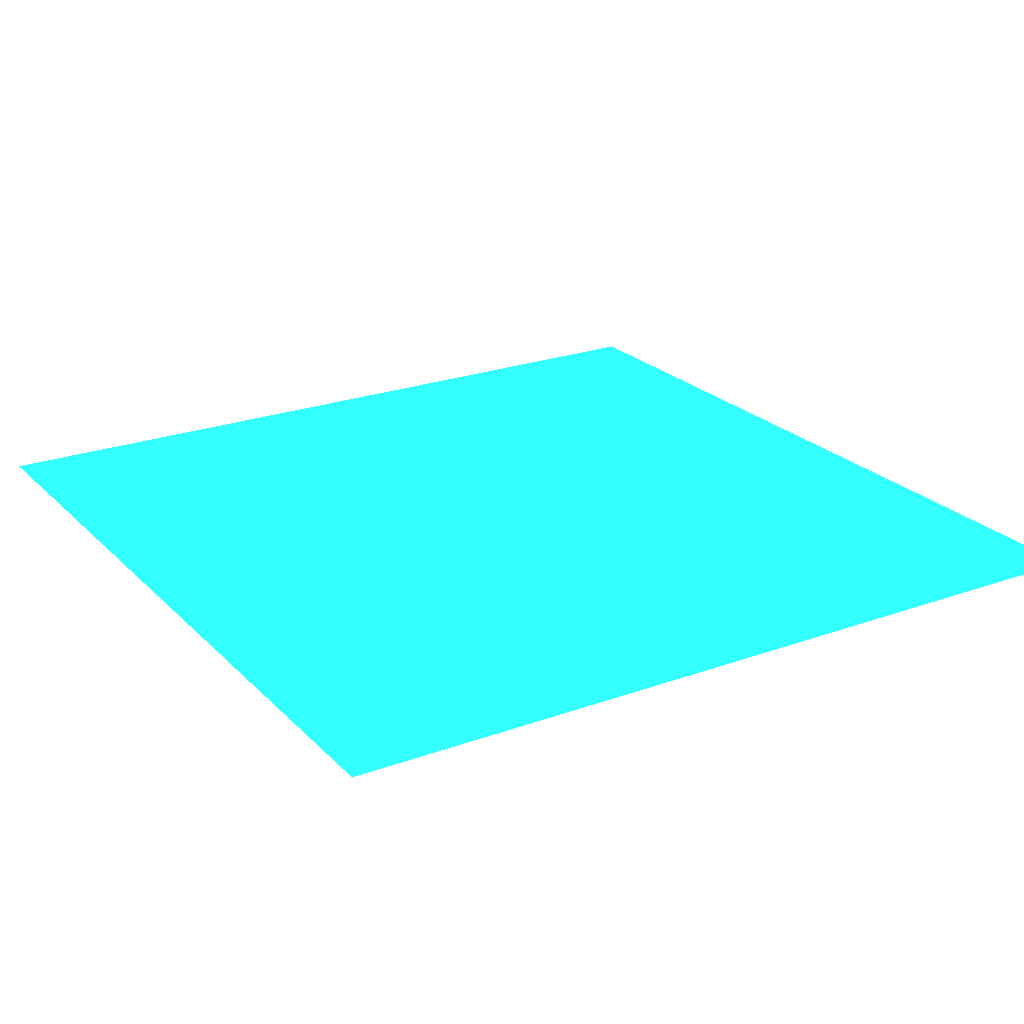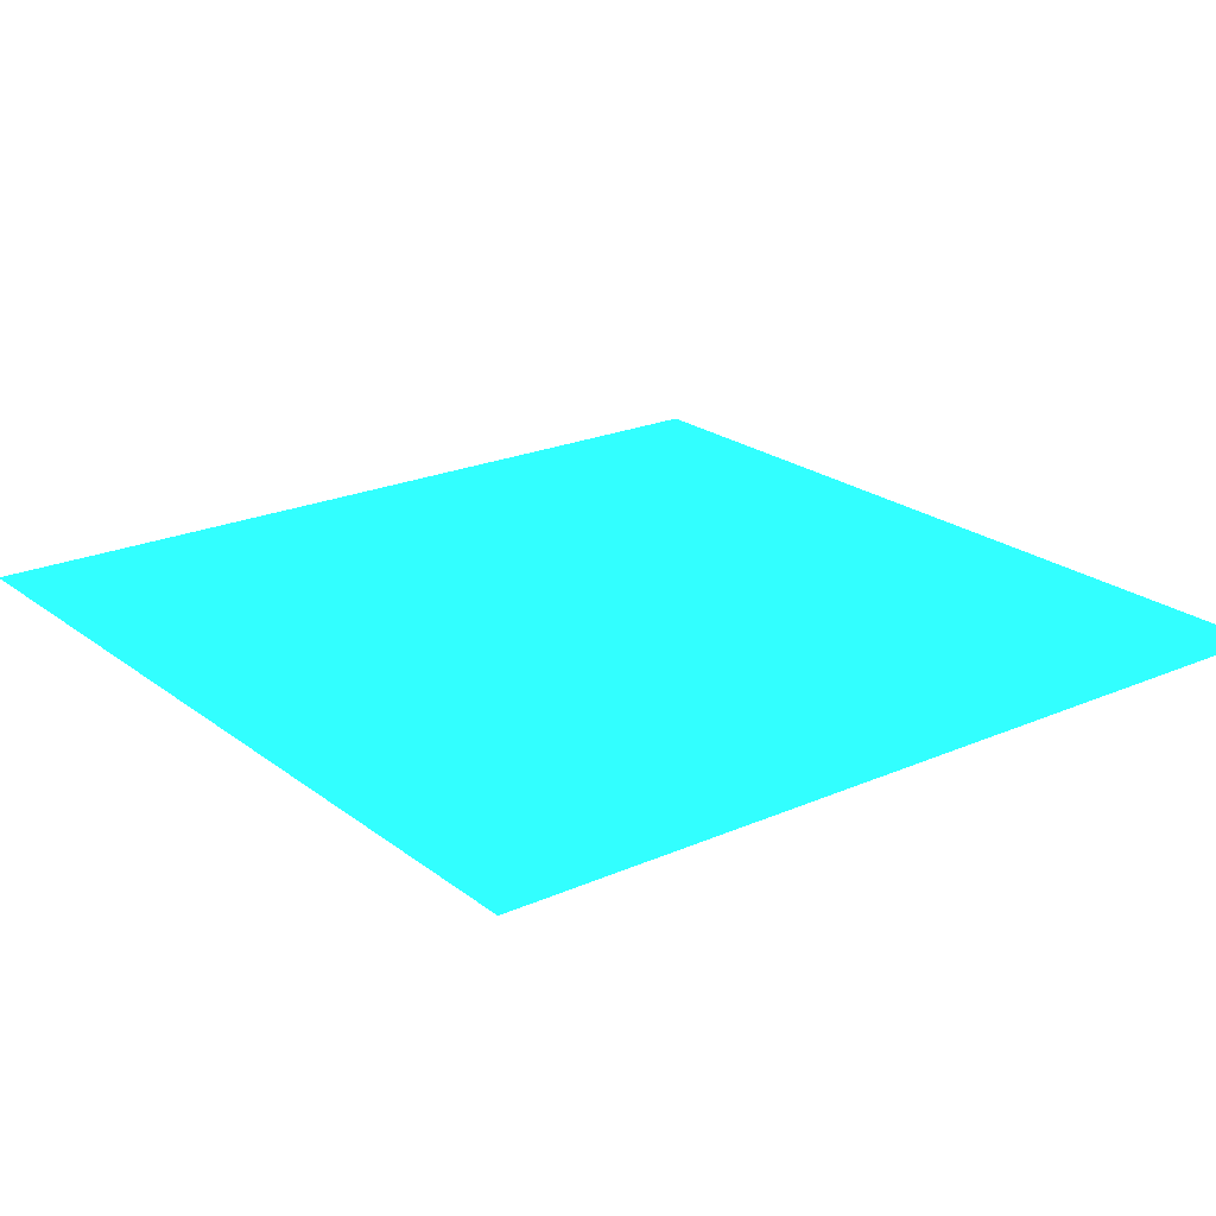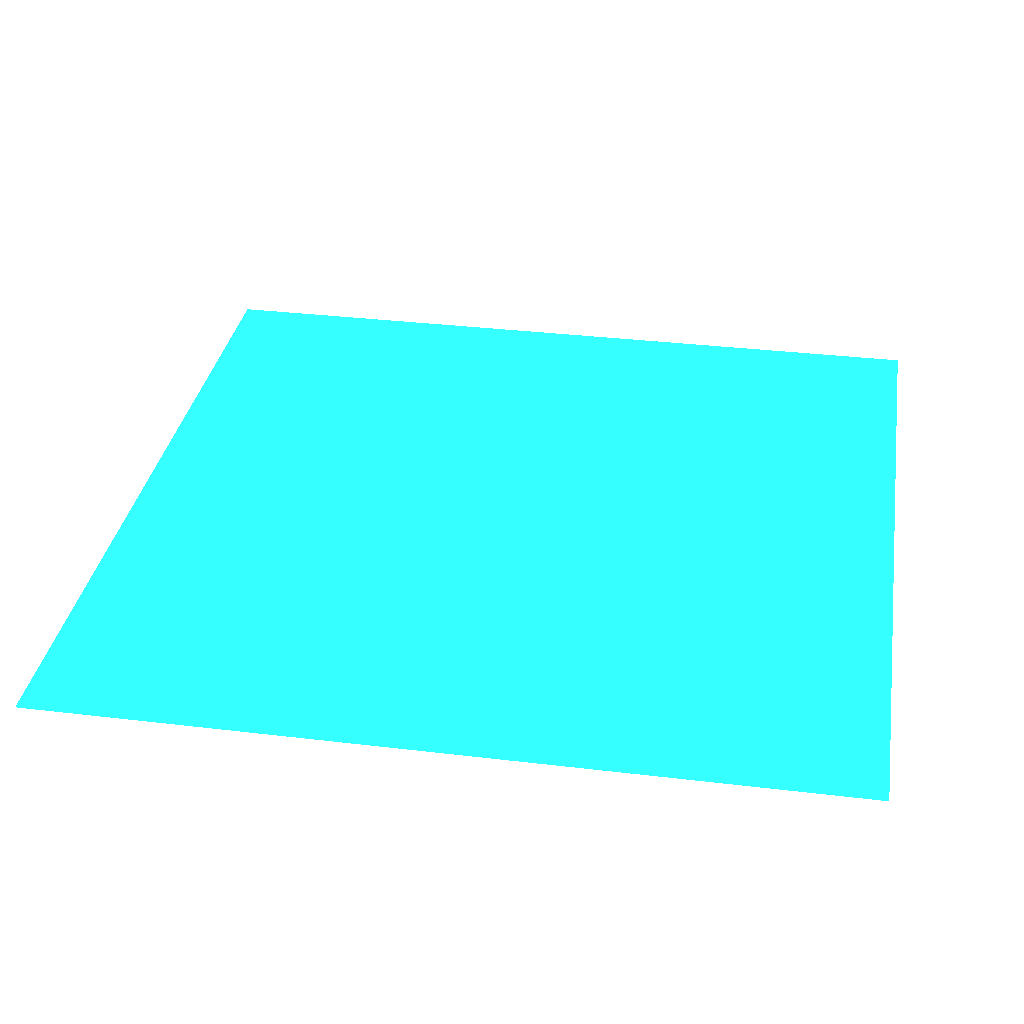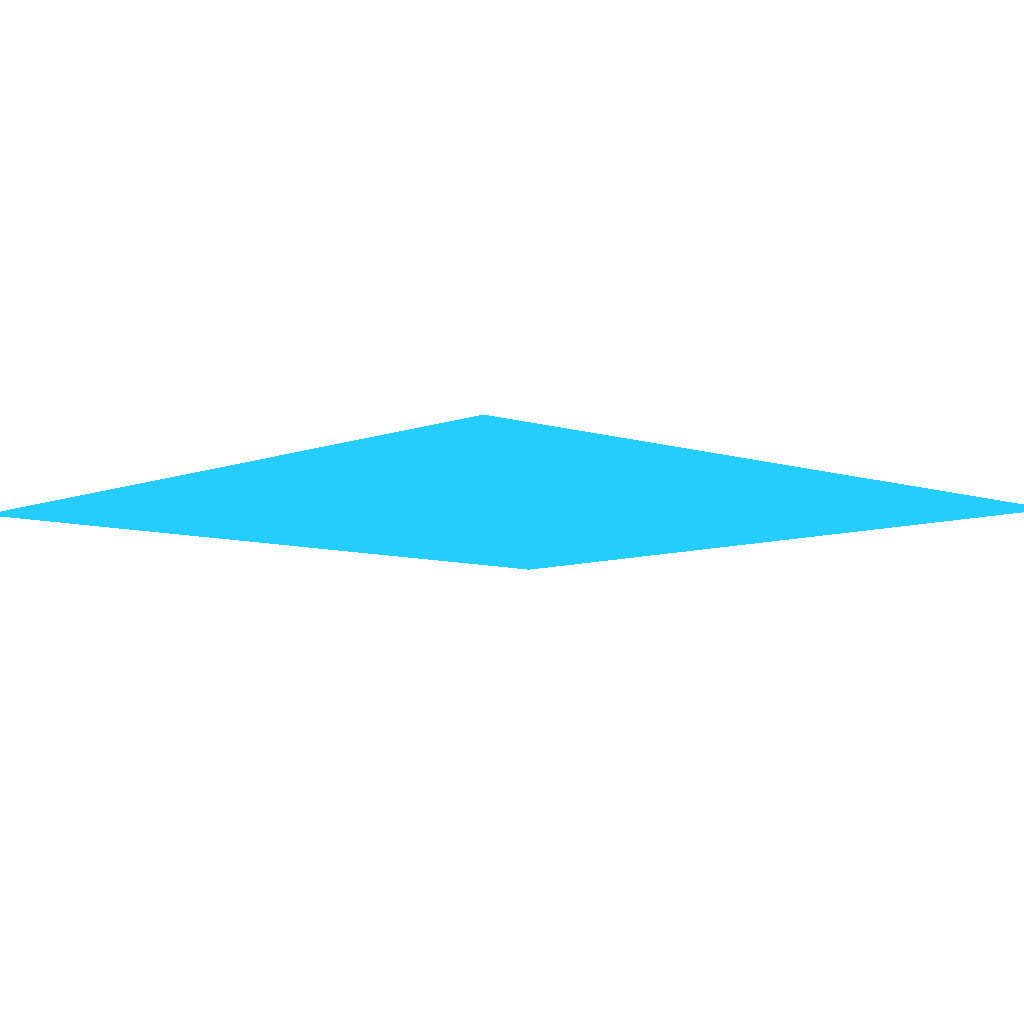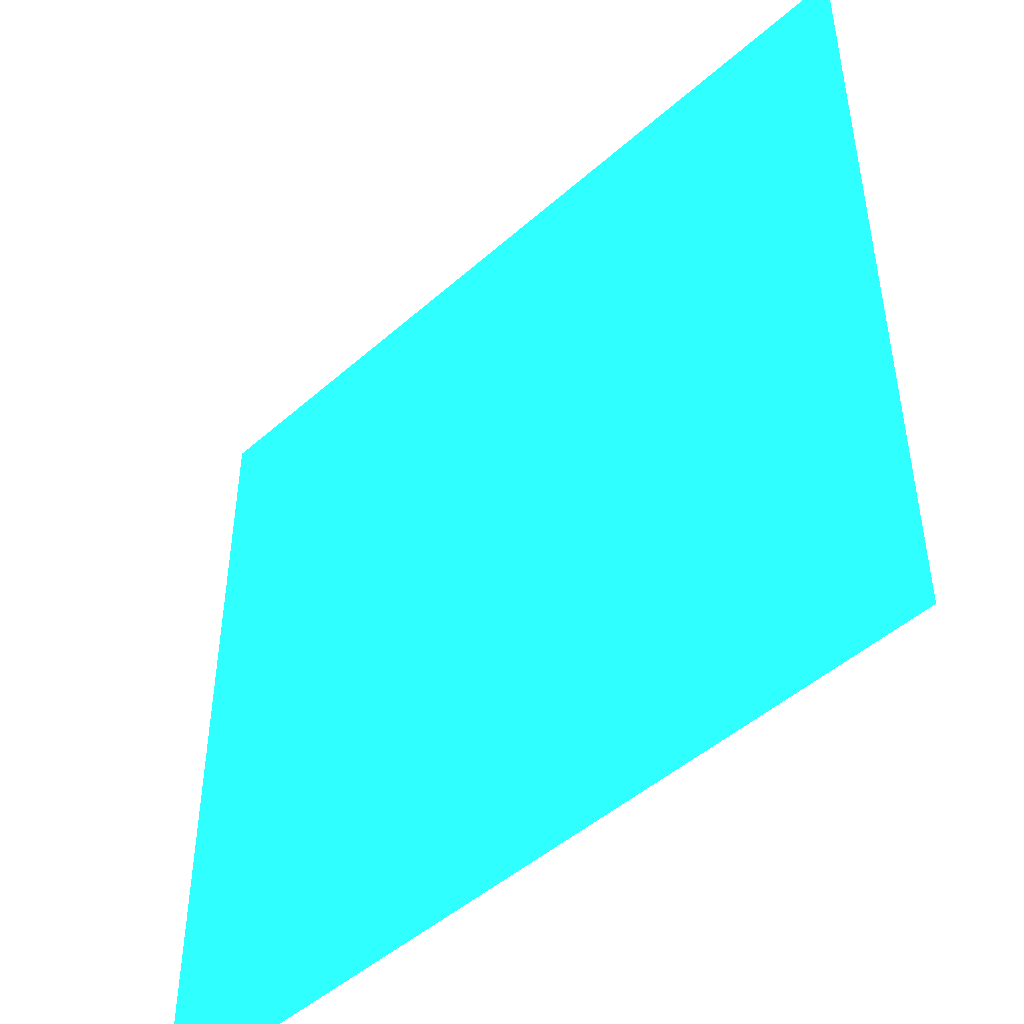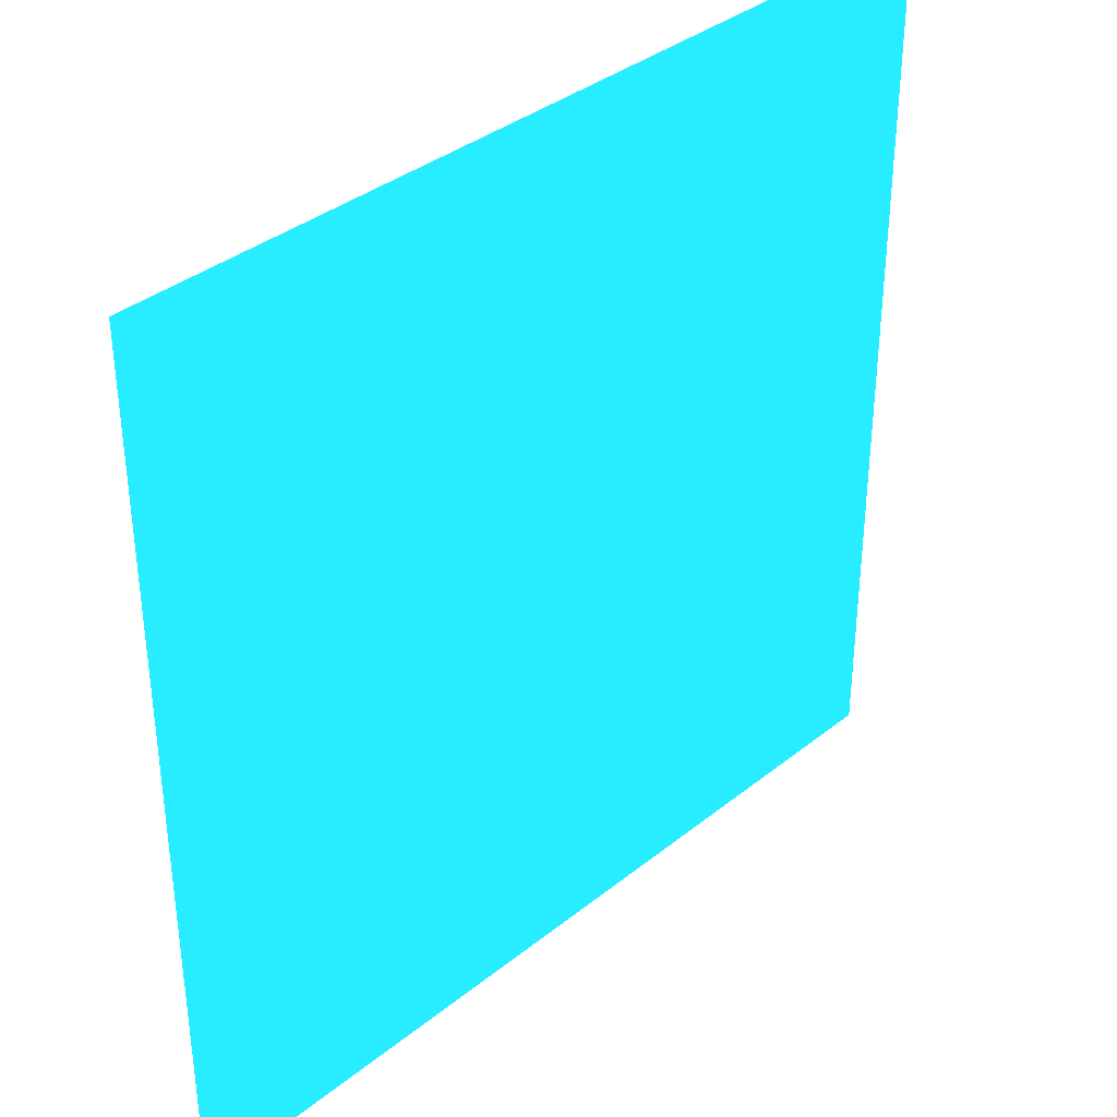
<metadata>
{"format":"obj","ext":"obj","renderer":"f3d","projection":"perspective","resolution":1024,"background":"white","views":[{"elev":23.1,"azim":58.3,"up":"+Y"},{"elev":21.9,"azim":52.6,"up":"+Y"},{"elev":33.3,"azim":9.4,"up":"+Y"},{"elev":-7.8,"azim":-132.7,"up":"+Y"},{"elev":-47.6,"azim":-135.1,"up":"+Z"},{"elev":36.6,"azim":134.0,"up":"+Z"}]}
</metadata>
<code>
o Plane.002
v -1000 -2.764 1000 0.1098 0.6393 0.9255
v 1000 -2.764 1000 0.1098 0.6393 0.9255
v -1000 -2.764 -1000 0.1098 0.6393 0.9255
v 1000 -2.764 -1000 0.1098 0.6393 0.9255
f 2 3 1
f 2 4 3

</code>
